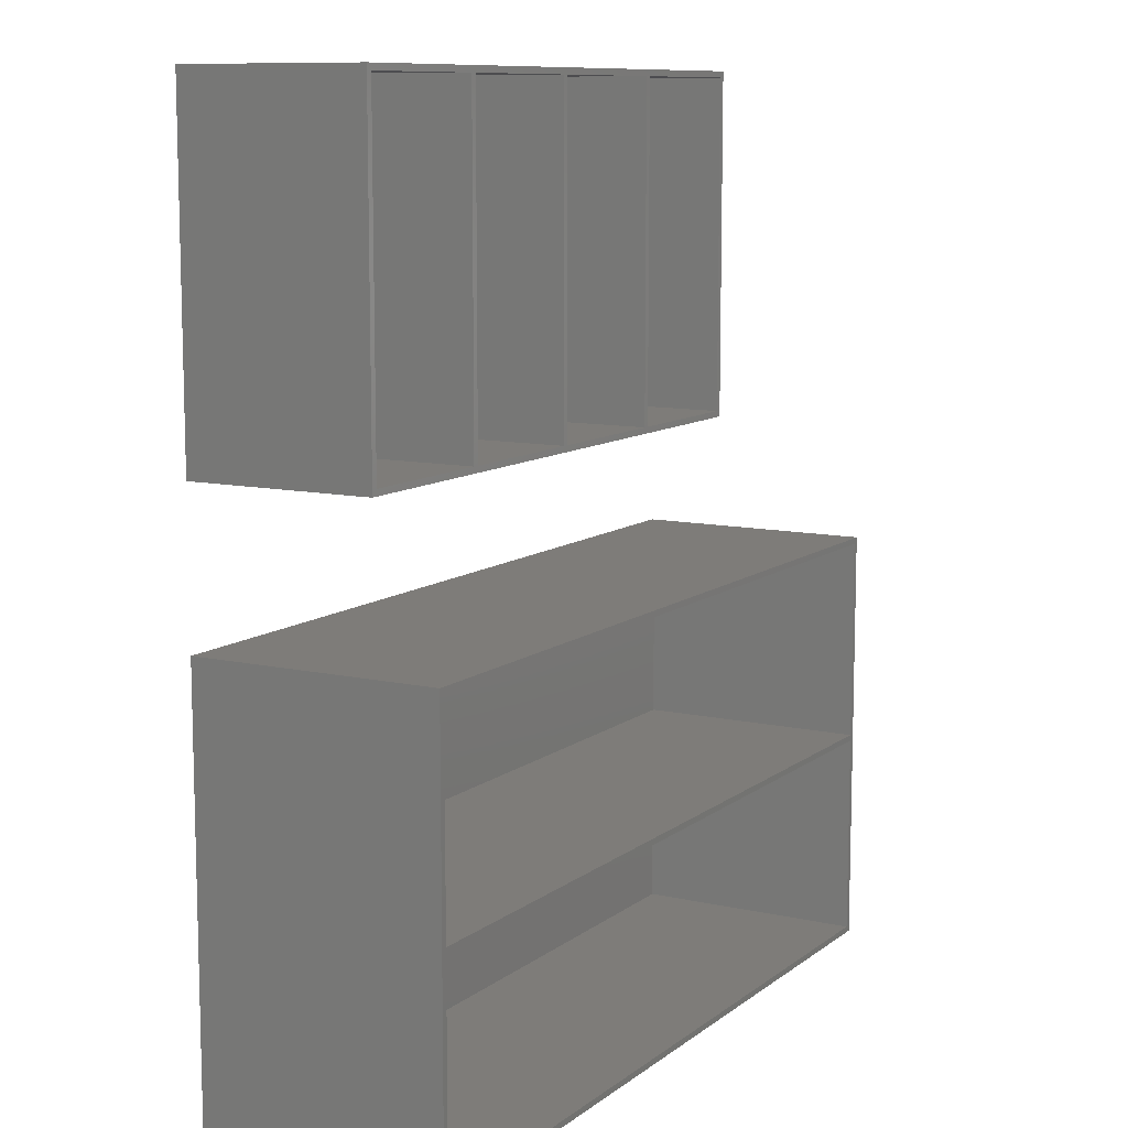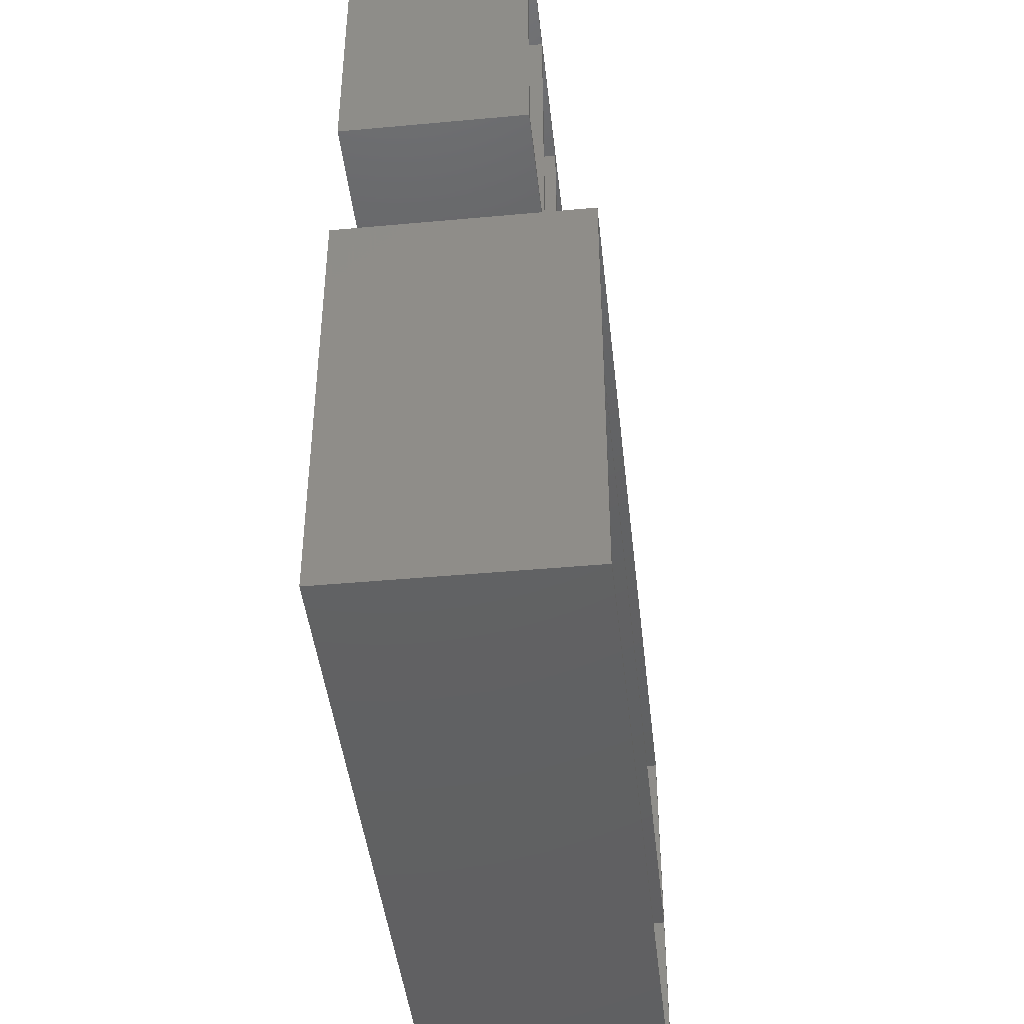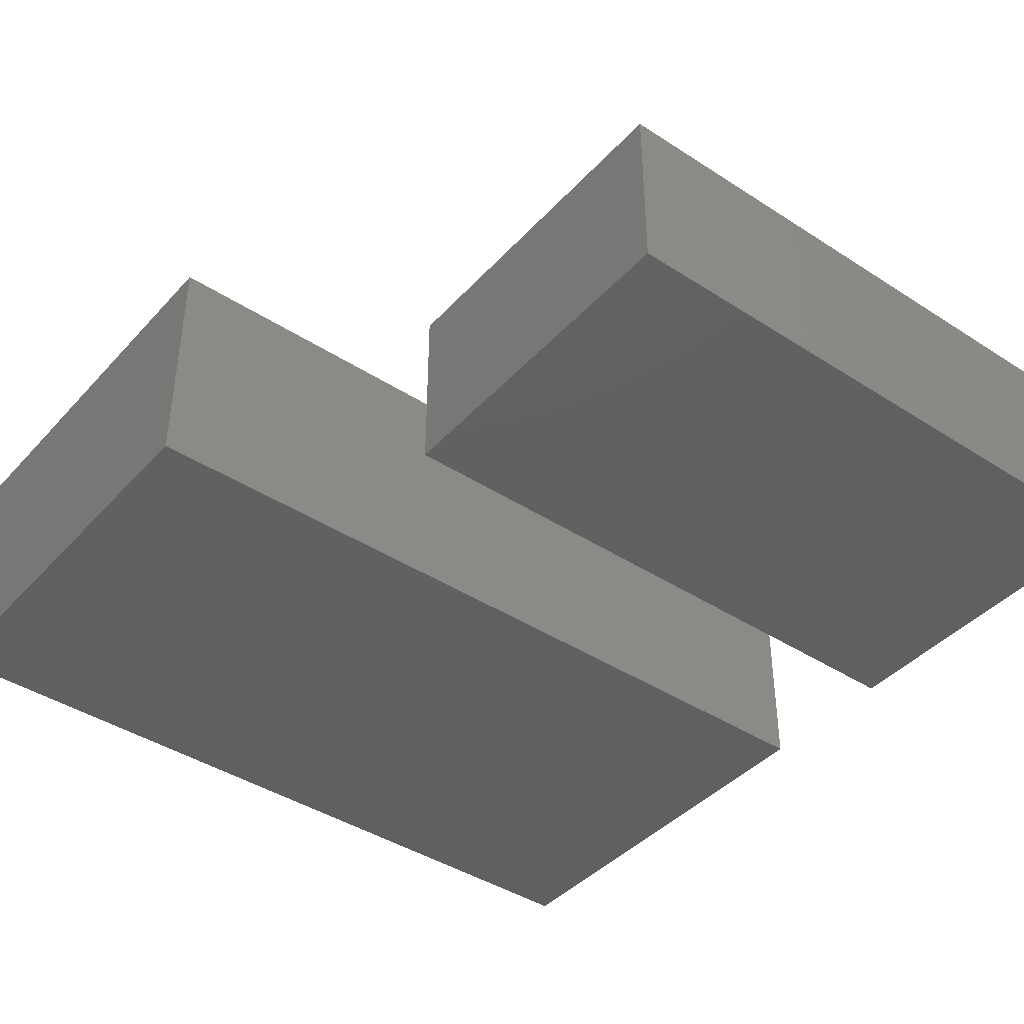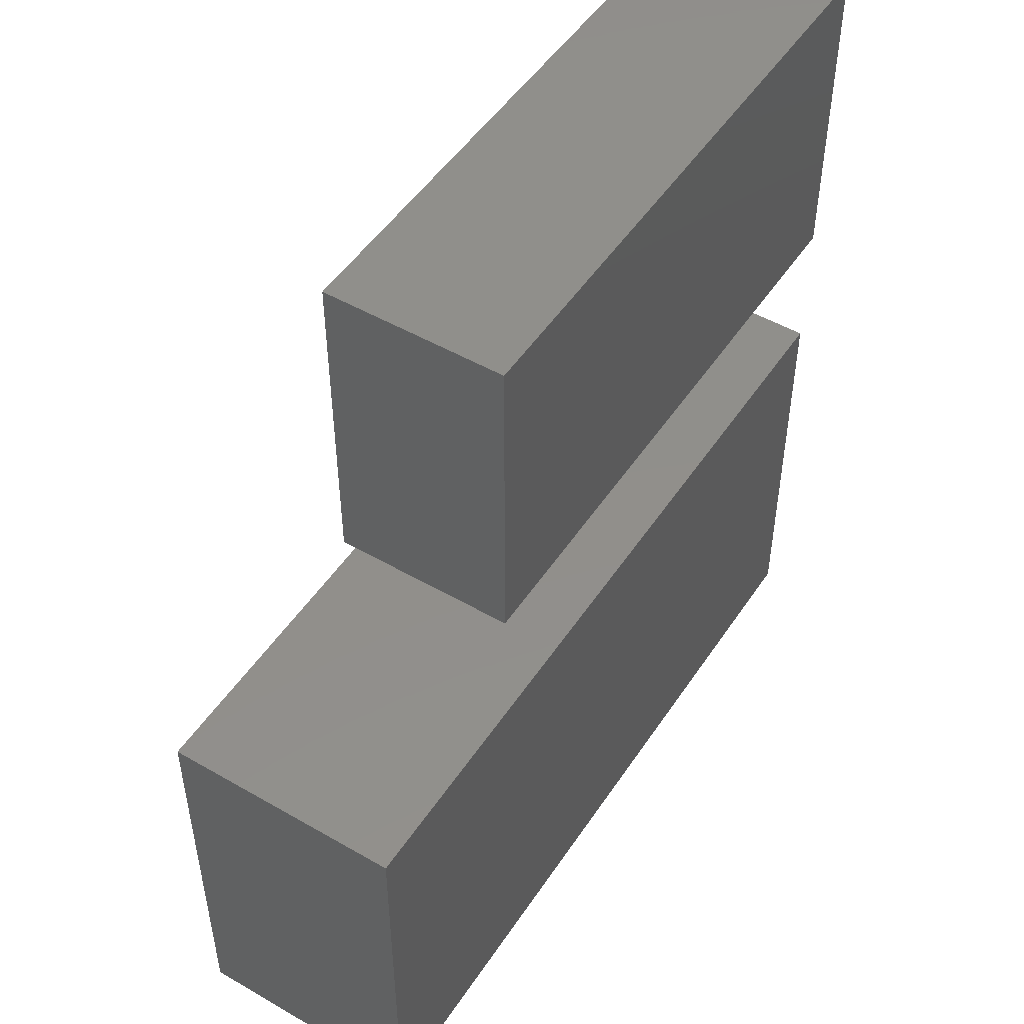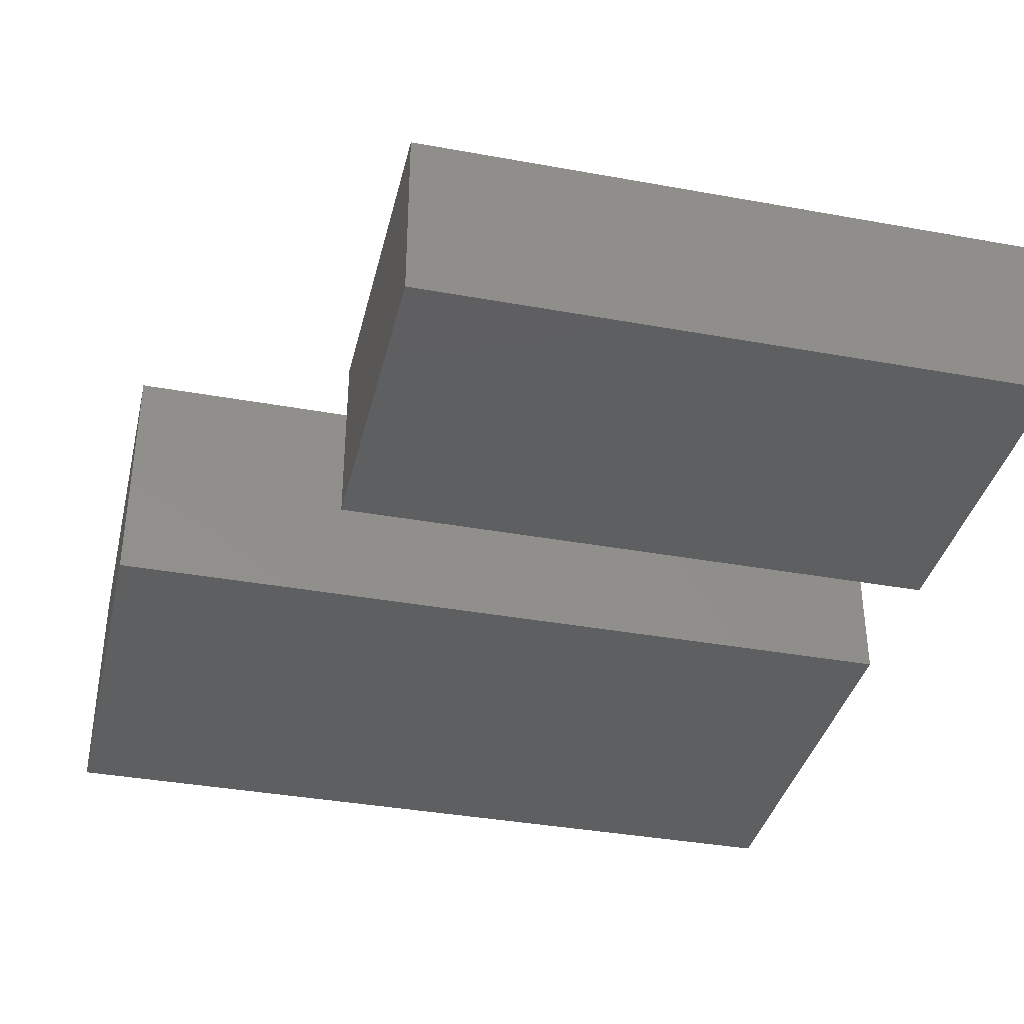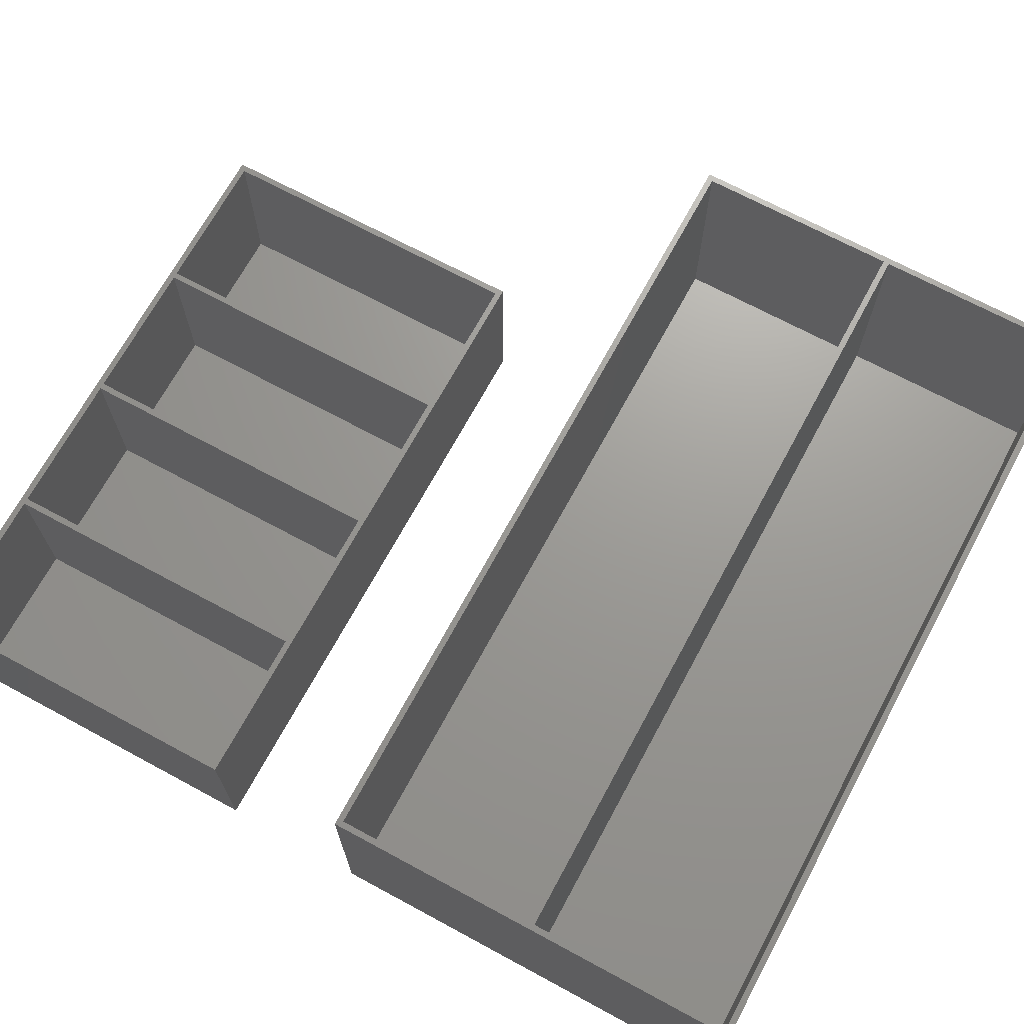
<metadata>
{"format":"stl","ext":"stl","renderer":"f3d","projection":"perspective","resolution":1024,"background":"white","views":[{"elev":10.1,"azim":-60.4,"up":"+Y"},{"elev":-43.6,"azim":-83.8,"up":"+Y"},{"elev":-41.6,"azim":141.9,"up":"+Z"},{"elev":50.0,"azim":122.4,"up":"+Y"},{"elev":-37.1,"azim":166.8,"up":"+Z"},{"elev":69.4,"azim":-61.6,"up":"+Z"}]}
</metadata>
<code>
# stl→obj: 64 verts, 120 faces
v 1 1 40
v 1 35 1
v 1 35 40
v 1 1 1
v 1 36 40
v 134 35 40
v 134 36 40
v 135 71 40
v 134 70 40
v 1 70 40
v 0 71 40
v 0 0 40
v 135 0 40
v 134 1 40
v 134 1 1
v 134 35 1
v 1 70 1
v 1 36 1
v 134 36 1
v 134 70 1
v 0 0 0
v 0 71 0
v 135 71 0
v 135 0 0
v 1 149 1
v 25 149 30
v 1 149 30
v 25 149 1
v 101 150 30
v 100 149 30
v 101 95 30
v 76 149 30
v 75 149 30
v 76 96 30
v 51 149 30
v 50 149 30
v 51 96 30
v 0 150 30
v 26 149 30
v 26 96 30
v 1.221e-14 95 30
v 1 96 30
v 100 96 30
v 75 96 30
v 50 96 30
v 25 96 30
v 25 96 1
v 1 96 1
v 26 149 1
v 50 149 1
v 50 96 1
v 26 96 1
v 51 149 1
v 75 149 1
v 75 96 1
v 51 96 1
v 76 149 1
v 100 149 1
v 100 96 1
v 76 96 1
v 101 150 0
v 0 150 0
v 1.221e-14 95 0
v 101 95 0
f 1 2 3
f 2 1 4
f 5 6 7
f 6 5 3
f 7 8 9
f 8 10 9
f 11 5 10
f 5 11 3
f 12 3 11
f 11 10 8
f 8 7 13
f 6 13 7
f 14 13 6
f 1 13 14
f 1 12 13
f 3 12 1
f 15 6 16
f 6 15 14
f 2 6 3
f 6 2 16
f 2 15 16
f 15 2 4
f 15 1 14
f 1 15 4
f 5 17 10
f 17 5 18
f 19 9 20
f 9 19 7
f 17 9 10
f 9 17 20
f 17 19 20
f 19 17 18
f 19 5 7
f 5 19 18
f 21 11 22
f 11 21 12
f 13 23 8
f 23 13 24
f 23 11 8
f 11 23 22
f 21 23 24
f 23 21 22
f 21 13 12
f 13 21 24
f 25 26 27
f 26 25 28
f 29 30 31
f 29 32 30
f 32 33 34
f 29 33 32
f 29 35 33
f 35 36 37
f 29 36 35
f 38 36 29
f 39 26 40
f 36 38 39
f 39 38 26
f 27 41 42
f 27 38 41
f 26 38 27
f 43 31 30
f 34 31 43
f 44 34 33
f 44 31 34
f 37 31 44
f 45 37 36
f 45 31 37
f 41 45 40
f 46 40 26
f 41 40 46
f 41 46 42
f 45 41 31
f 47 42 46
f 42 47 48
f 25 47 28
f 47 25 48
f 42 25 27
f 25 42 48
f 47 26 28
f 26 47 46
f 49 36 39
f 36 49 50
f 51 40 45
f 40 51 52
f 51 36 50
f 36 51 45
f 49 51 50
f 51 49 52
f 40 49 39
f 49 40 52
f 53 33 35
f 33 53 54
f 55 37 44
f 37 55 56
f 55 33 54
f 33 55 44
f 53 55 54
f 55 53 56
f 37 53 35
f 53 37 56
f 57 30 32
f 30 57 58
f 59 34 43
f 34 59 60
f 59 30 58
f 30 59 43
f 57 59 58
f 59 57 60
f 34 57 32
f 57 34 60
f 61 38 29
f 38 61 62
f 63 31 41
f 31 63 64
f 63 61 64
f 61 63 62
f 63 38 62
f 38 63 41
f 31 61 29
f 61 31 64

</code>
